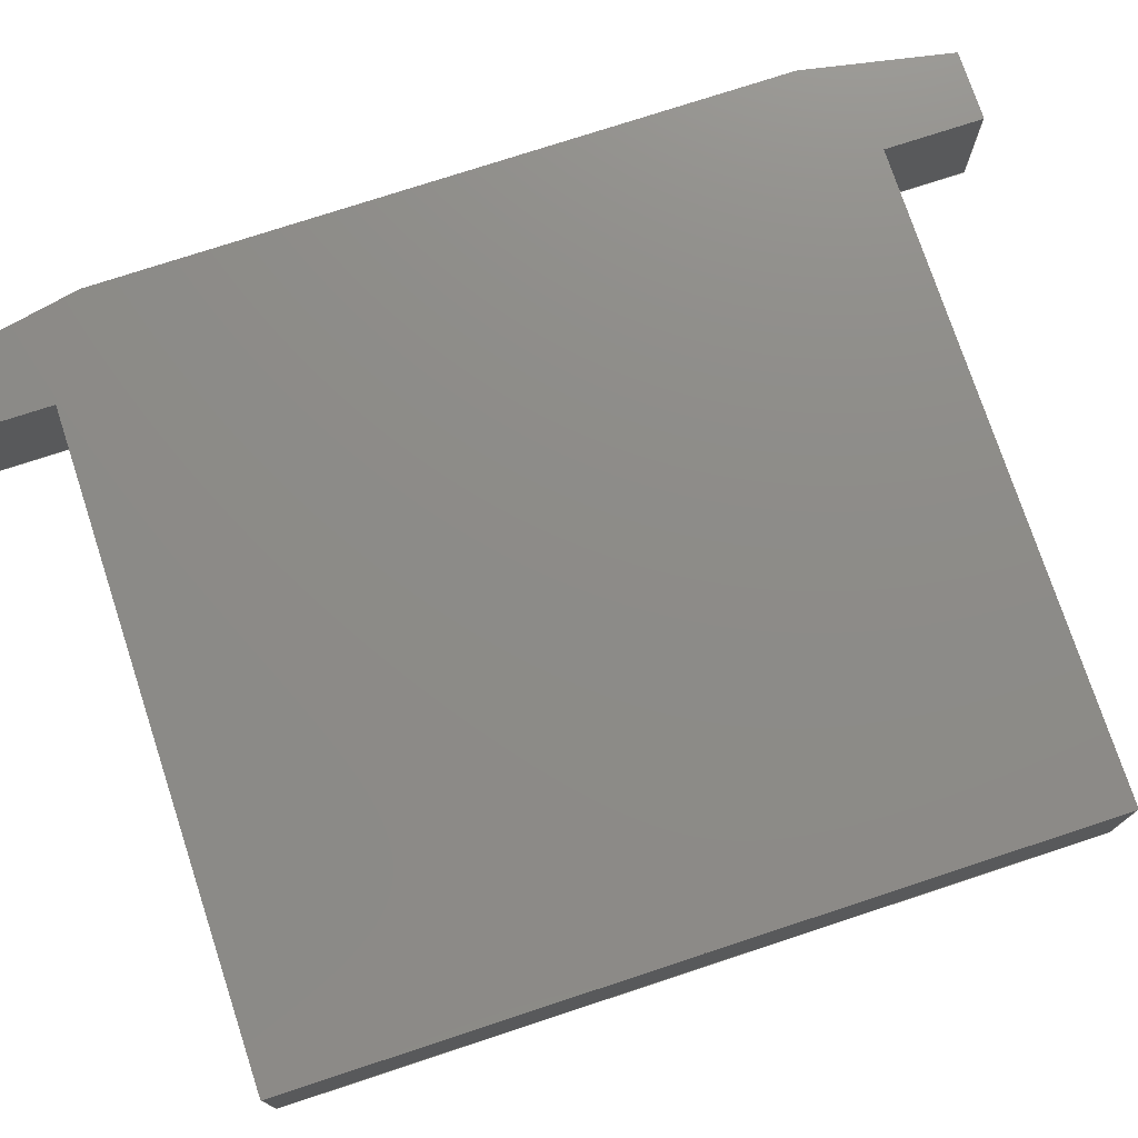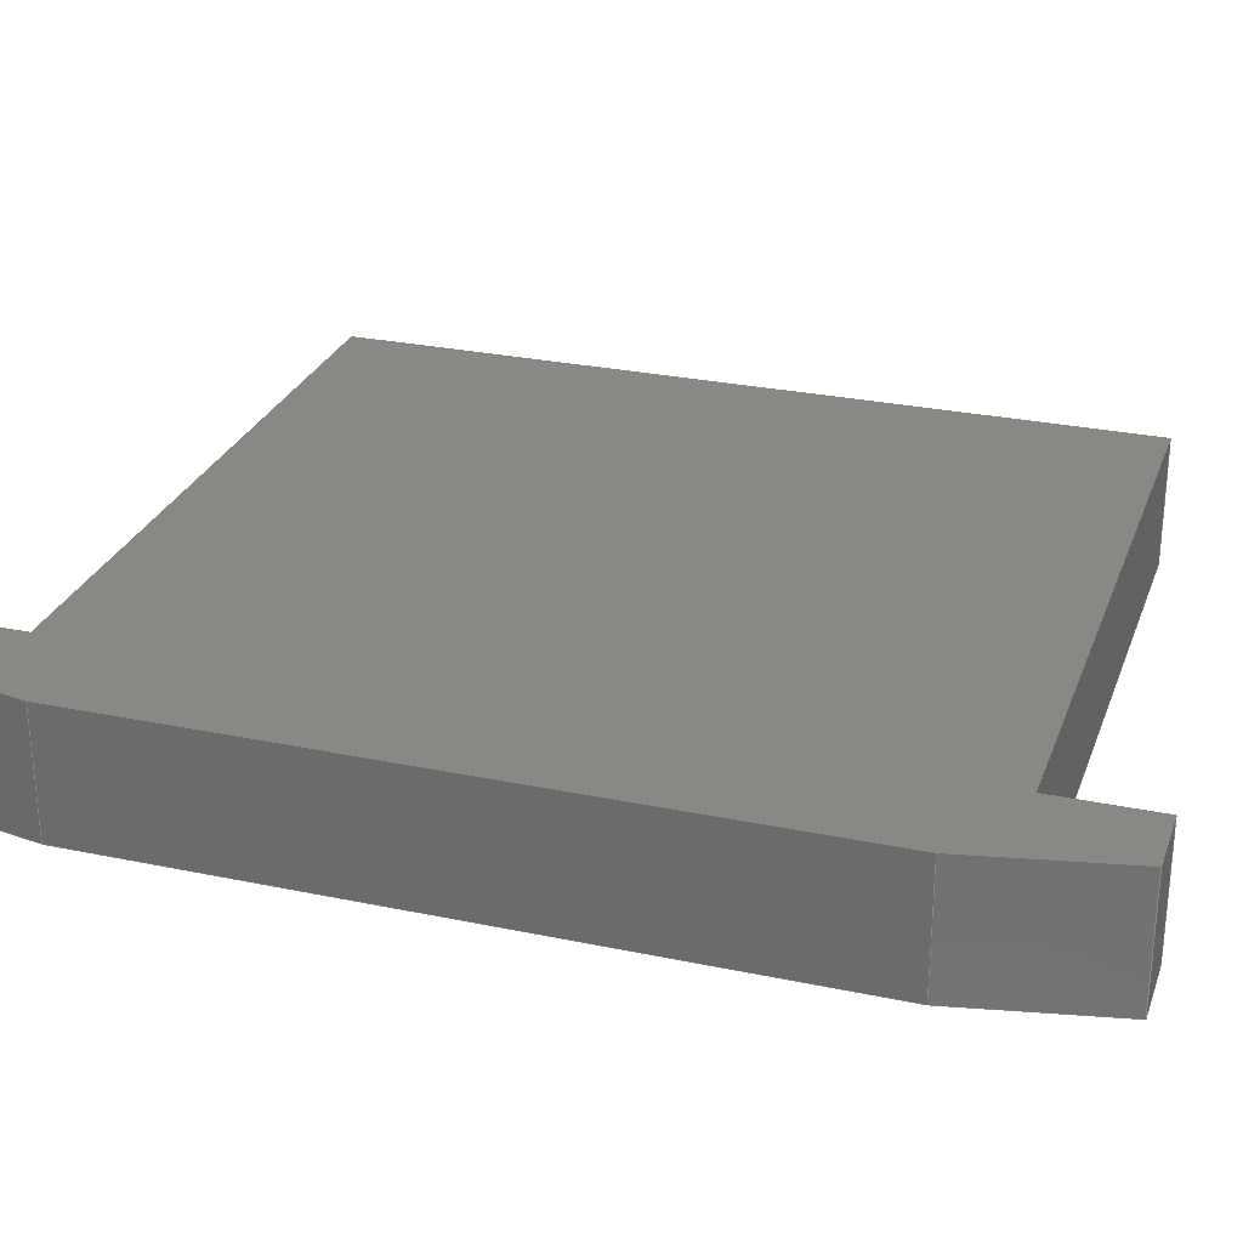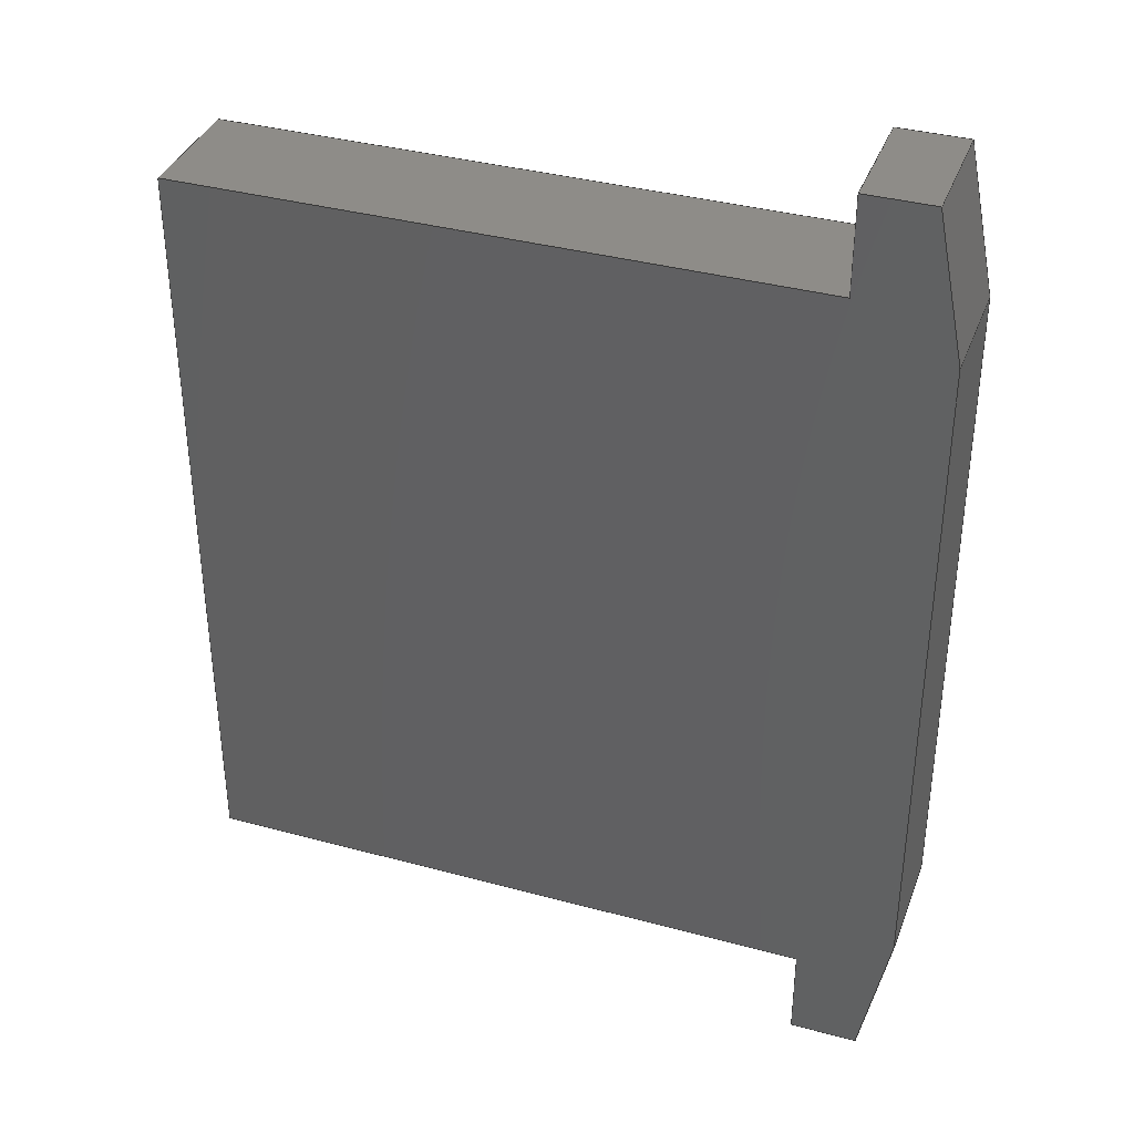
<metadata>
{"format":"step","ext":"step","renderer":"f3d","projection":"perspective","resolution":1024,"background":"white","views":[{"elev":75.4,"azim":71.8,"up":"+Z"},{"elev":27.5,"azim":-72.1,"up":"+Z"},{"elev":36.9,"azim":-160.7,"up":"+Y"}]}
</metadata>
<code>
ISO-10303-21;
DATA;
#1=SHAPE_REPRESENTATION_RELATIONSHIP('','',#232,#2);
#2=ADVANCED_BREP_SHAPE_REPRESENTATION('',(#230),#366);
#3=ORIENTED_EDGE('',*,*,#63,.F.);
#4=ORIENTED_EDGE('',*,*,#64,.F.);
#5=ORIENTED_EDGE('',*,*,#65,.F.);
#6=ORIENTED_EDGE('',*,*,#66,.F.);
#7=ORIENTED_EDGE('',*,*,#67,.F.);
#8=ORIENTED_EDGE('',*,*,#68,.F.);
#9=ORIENTED_EDGE('',*,*,#69,.F.);
#10=ORIENTED_EDGE('',*,*,#70,.F.);
#11=ORIENTED_EDGE('',*,*,#71,.F.);
#12=ORIENTED_EDGE('',*,*,#72,.F.);
#13=ORIENTED_EDGE('',*,*,#73,.F.);
#14=ORIENTED_EDGE('',*,*,#74,.T.);
#15=ORIENTED_EDGE('',*,*,#75,.T.);
#16=ORIENTED_EDGE('',*,*,#76,.T.);
#17=ORIENTED_EDGE('',*,*,#77,.T.);
#18=ORIENTED_EDGE('',*,*,#78,.T.);
#19=ORIENTED_EDGE('',*,*,#79,.T.);
#20=ORIENTED_EDGE('',*,*,#80,.T.);
#21=ORIENTED_EDGE('',*,*,#81,.T.);
#22=ORIENTED_EDGE('',*,*,#82,.T.);
#23=ORIENTED_EDGE('',*,*,#83,.T.);
#24=ORIENTED_EDGE('',*,*,#64,.T.);
#25=ORIENTED_EDGE('',*,*,#84,.F.);
#26=ORIENTED_EDGE('',*,*,#82,.F.);
#27=ORIENTED_EDGE('',*,*,#85,.T.);
#28=ORIENTED_EDGE('',*,*,#65,.T.);
#29=ORIENTED_EDGE('',*,*,#83,.F.);
#30=ORIENTED_EDGE('',*,*,#81,.F.);
#31=ORIENTED_EDGE('',*,*,#86,.T.);
#32=ORIENTED_EDGE('',*,*,#66,.T.);
#33=ORIENTED_EDGE('',*,*,#85,.F.);
#34=ORIENTED_EDGE('',*,*,#80,.F.);
#35=ORIENTED_EDGE('',*,*,#87,.T.);
#36=ORIENTED_EDGE('',*,*,#67,.T.);
#37=ORIENTED_EDGE('',*,*,#86,.F.);
#38=ORIENTED_EDGE('',*,*,#79,.F.);
#39=ORIENTED_EDGE('',*,*,#88,.T.);
#40=ORIENTED_EDGE('',*,*,#68,.T.);
#41=ORIENTED_EDGE('',*,*,#87,.F.);
#42=ORIENTED_EDGE('',*,*,#78,.F.);
#43=ORIENTED_EDGE('',*,*,#89,.T.);
#44=ORIENTED_EDGE('',*,*,#69,.T.);
#45=ORIENTED_EDGE('',*,*,#88,.F.);
#46=ORIENTED_EDGE('',*,*,#77,.F.);
#47=ORIENTED_EDGE('',*,*,#90,.T.);
#48=ORIENTED_EDGE('',*,*,#70,.T.);
#49=ORIENTED_EDGE('',*,*,#89,.F.);
#50=ORIENTED_EDGE('',*,*,#76,.F.);
#51=ORIENTED_EDGE('',*,*,#91,.T.);
#52=ORIENTED_EDGE('',*,*,#71,.T.);
#53=ORIENTED_EDGE('',*,*,#90,.F.);
#54=ORIENTED_EDGE('',*,*,#75,.F.);
#55=ORIENTED_EDGE('',*,*,#92,.T.);
#56=ORIENTED_EDGE('',*,*,#72,.T.);
#57=ORIENTED_EDGE('',*,*,#91,.F.);
#58=ORIENTED_EDGE('',*,*,#74,.F.);
#59=ORIENTED_EDGE('',*,*,#92,.F.);
#60=ORIENTED_EDGE('',*,*,#73,.T.);
#61=ORIENTED_EDGE('',*,*,#84,.T.);
#62=ORIENTED_EDGE('',*,*,#63,.T.);
#63=EDGE_CURVE('',#93,#94,#113,.T.);
#64=EDGE_CURVE('',#95,#93,#114,.T.);
#65=EDGE_CURVE('',#96,#95,#115,.T.);
#66=EDGE_CURVE('',#97,#96,#116,.T.);
#67=EDGE_CURVE('',#98,#97,#117,.T.);
#68=EDGE_CURVE('',#99,#98,#118,.T.);
#69=EDGE_CURVE('',#100,#99,#119,.T.);
#70=EDGE_CURVE('',#101,#100,#120,.T.);
#71=EDGE_CURVE('',#102,#101,#121,.T.);
#72=EDGE_CURVE('',#94,#102,#122,.T.);
#73=EDGE_CURVE('',#103,#104,#123,.T.);
#74=EDGE_CURVE('',#103,#105,#124,.T.);
#75=EDGE_CURVE('',#105,#106,#125,.T.);
#76=EDGE_CURVE('',#106,#107,#126,.T.);
#77=EDGE_CURVE('',#107,#108,#127,.T.);
#78=EDGE_CURVE('',#108,#109,#128,.T.);
#79=EDGE_CURVE('',#109,#110,#129,.T.);
#80=EDGE_CURVE('',#110,#111,#130,.T.);
#81=EDGE_CURVE('',#111,#112,#131,.T.);
#82=EDGE_CURVE('',#112,#104,#132,.T.);
#83=EDGE_CURVE('',#112,#95,#133,.T.);
#84=EDGE_CURVE('',#104,#93,#134,.T.);
#85=EDGE_CURVE('',#111,#96,#135,.T.);
#86=EDGE_CURVE('',#110,#97,#136,.T.);
#87=EDGE_CURVE('',#109,#98,#137,.T.);
#88=EDGE_CURVE('',#108,#99,#138,.T.);
#89=EDGE_CURVE('',#107,#100,#139,.T.);
#90=EDGE_CURVE('',#106,#101,#140,.T.);
#91=EDGE_CURVE('',#105,#102,#141,.T.);
#92=EDGE_CURVE('',#103,#94,#142,.T.);
#93=VERTEX_POINT('',#305);
#94=VERTEX_POINT('',#306);
#95=VERTEX_POINT('',#308);
#96=VERTEX_POINT('',#310);
#97=VERTEX_POINT('',#312);
#98=VERTEX_POINT('',#314);
#99=VERTEX_POINT('',#316);
#100=VERTEX_POINT('',#318);
#101=VERTEX_POINT('',#320);
#102=VERTEX_POINT('',#322);
#103=VERTEX_POINT('',#326);
#104=VERTEX_POINT('',#327);
#105=VERTEX_POINT('',#329);
#106=VERTEX_POINT('',#331);
#107=VERTEX_POINT('',#333);
#108=VERTEX_POINT('',#335);
#109=VERTEX_POINT('',#337);
#110=VERTEX_POINT('',#339);
#111=VERTEX_POINT('',#341);
#112=VERTEX_POINT('',#343);
#113=LINE('',#304,#143);
#114=LINE('',#307,#144);
#115=LINE('',#309,#145);
#116=LINE('',#311,#146);
#117=LINE('',#313,#147);
#118=LINE('',#315,#148);
#119=LINE('',#317,#149);
#120=LINE('',#319,#150);
#121=LINE('',#321,#151);
#122=LINE('',#323,#152);
#123=LINE('',#325,#153);
#124=LINE('',#328,#154);
#125=LINE('',#330,#155);
#126=LINE('',#332,#156);
#127=LINE('',#334,#157);
#128=LINE('',#336,#158);
#129=LINE('',#338,#159);
#130=LINE('',#340,#160);
#131=LINE('',#342,#161);
#132=LINE('',#344,#162);
#133=LINE('',#346,#163);
#134=LINE('',#347,#164);
#135=LINE('',#349,#165);
#136=LINE('',#351,#166);
#137=LINE('',#353,#167);
#138=LINE('',#355,#168);
#139=LINE('',#357,#169);
#140=LINE('',#359,#170);
#141=LINE('',#361,#171);
#142=LINE('',#363,#172);
#143=VECTOR('',#250,1000);
#144=VECTOR('',#251,1000);
#145=VECTOR('',#252,1000);
#146=VECTOR('',#253,1000);
#147=VECTOR('',#254,1000);
#148=VECTOR('',#255,1000);
#149=VECTOR('',#256,1000);
#150=VECTOR('',#257,1000);
#151=VECTOR('',#258,1000);
#152=VECTOR('',#259,1000);
#153=VECTOR('',#262,1000);
#154=VECTOR('',#263,1000);
#155=VECTOR('',#264,1000);
#156=VECTOR('',#265,1000);
#157=VECTOR('',#266,1000);
#158=VECTOR('',#267,1000);
#159=VECTOR('',#268,1000);
#160=VECTOR('',#269,1000);
#161=VECTOR('',#270,1000);
#162=VECTOR('',#271,1000);
#163=VECTOR('',#274,1000);
#164=VECTOR('',#275,1000);
#165=VECTOR('',#278,1000);
#166=VECTOR('',#281,1000);
#167=VECTOR('',#284,1000);
#168=VECTOR('',#287,1000);
#169=VECTOR('',#290,1000);
#170=VECTOR('',#293,1000);
#171=VECTOR('',#296,1000);
#172=VECTOR('',#299,1000);
#173=EDGE_LOOP('',(#3,#4,#5,#6,#7,#8,#9,#10,#11,#12));
#174=EDGE_LOOP('',(#13,#14,#15,#16,#17,#18,#19,#20,#21,#22));
#175=EDGE_LOOP('',(#23,#24,#25,#26));
#176=EDGE_LOOP('',(#27,#28,#29,#30));
#177=EDGE_LOOP('',(#31,#32,#33,#34));
#178=EDGE_LOOP('',(#35,#36,#37,#38));
#179=EDGE_LOOP('',(#39,#40,#41,#42));
#180=EDGE_LOOP('',(#43,#44,#45,#46));
#181=EDGE_LOOP('',(#47,#48,#49,#50));
#182=EDGE_LOOP('',(#51,#52,#53,#54));
#183=EDGE_LOOP('',(#55,#56,#57,#58));
#184=EDGE_LOOP('',(#59,#60,#61,#62));
#185=FACE_BOUND('',#173,.T.);
#186=FACE_BOUND('',#174,.T.);
#187=FACE_BOUND('',#175,.T.);
#188=FACE_BOUND('',#176,.T.);
#189=FACE_BOUND('',#177,.T.);
#190=FACE_BOUND('',#178,.T.);
#191=FACE_BOUND('',#179,.T.);
#192=FACE_BOUND('',#180,.T.);
#193=FACE_BOUND('',#181,.T.);
#194=FACE_BOUND('',#182,.T.);
#195=FACE_BOUND('',#183,.T.);
#196=FACE_BOUND('',#184,.T.);
#197=PLANE('',#234);
#198=PLANE('',#235);
#199=PLANE('',#236);
#200=PLANE('',#237);
#201=PLANE('',#238);
#202=PLANE('',#239);
#203=PLANE('',#240);
#204=PLANE('',#241);
#205=PLANE('',#242);
#206=PLANE('',#243);
#207=PLANE('',#244);
#208=PLANE('',#245);
#209=ADVANCED_FACE('',(#185),#197,.F.);
#210=ADVANCED_FACE('',(#186),#198,.T.);
#211=ADVANCED_FACE('',(#187),#199,.T.);
#212=ADVANCED_FACE('',(#188),#200,.T.);
#213=ADVANCED_FACE('',(#189),#201,.T.);
#214=ADVANCED_FACE('',(#190),#202,.T.);
#215=ADVANCED_FACE('',(#191),#203,.T.);
#216=ADVANCED_FACE('',(#192),#204,.T.);
#217=ADVANCED_FACE('',(#193),#205,.T.);
#218=ADVANCED_FACE('',(#194),#206,.T.);
#219=ADVANCED_FACE('',(#195),#207,.T.);
#220=ADVANCED_FACE('',(#196),#208,.T.);
#221=CLOSED_SHELL('',(#209,#210,#211,#212,#213,#214,#215,#216,#217,#218,
#219,#220));
#222=STYLED_ITEM('',(#223),#230);
#223=PRESENTATION_STYLE_ASSIGNMENT((#224));
#224=SURFACE_STYLE_USAGE(.BOTH.,#225);
#225=SURFACE_SIDE_STYLE('',(#226));
#226=SURFACE_STYLE_FILL_AREA(#227);
#227=FILL_AREA_STYLE('',(#228));
#228=FILL_AREA_STYLE_COLOUR('',#229);
#229=COLOUR_RGB('',0.8235,0.8196,0.7804);
#230=MANIFOLD_SOLID_BREP('CQ assembly',#221);
#231=SHAPE_DEFINITION_REPRESENTATION(#371,#232);
#232=SHAPE_REPRESENTATION('CQ assembly',(#233),#366);
#233=AXIS2_PLACEMENT_3D('',#302,#246,#247);
#234=AXIS2_PLACEMENT_3D('',#303,#248,#249);
#235=AXIS2_PLACEMENT_3D('',#324,#260,#261);
#236=AXIS2_PLACEMENT_3D('',#345,#272,#273);
#237=AXIS2_PLACEMENT_3D('',#348,#276,#277);
#238=AXIS2_PLACEMENT_3D('',#350,#279,#280);
#239=AXIS2_PLACEMENT_3D('',#352,#282,#283);
#240=AXIS2_PLACEMENT_3D('',#354,#285,#286);
#241=AXIS2_PLACEMENT_3D('',#356,#288,#289);
#242=AXIS2_PLACEMENT_3D('',#358,#291,#292);
#243=AXIS2_PLACEMENT_3D('',#360,#294,#295);
#244=AXIS2_PLACEMENT_3D('',#362,#297,#298);
#245=AXIS2_PLACEMENT_3D('',#364,#300,#301);
#246=DIRECTION('',(0,0,1));
#247=DIRECTION('',(1,0,0));
#248=DIRECTION('',(0,0,-1));
#249=DIRECTION('',(1,-1.225e-16,0));
#250=DIRECTION('',(1.225e-16,1,0));
#251=DIRECTION('',(-0.1961,0.9806,0));
#252=DIRECTION('',(-1,1.225e-16,0));
#253=DIRECTION('',(-1.225e-16,-1,0));
#254=DIRECTION('',(-1,1.225e-16,0));
#255=DIRECTION('',(-1.225e-16,-1,0));
#256=DIRECTION('',(1,-1.225e-16,0));
#257=DIRECTION('',(-1.225e-16,-1,0));
#258=DIRECTION('',(1,-1.225e-16,0));
#259=DIRECTION('',(0.1961,0.9806,0));
#260=DIRECTION('',(0,0,-1));
#261=DIRECTION('',(1,-1.225e-16,0));
#262=DIRECTION('',(-1.225e-16,-1,0));
#263=DIRECTION('',(0.1961,0.9806,0));
#264=DIRECTION('',(1,-1.225e-16,0));
#265=DIRECTION('',(-1.225e-16,-1,0));
#266=DIRECTION('',(1,-1.225e-16,0));
#267=DIRECTION('',(-1.225e-16,-1,0));
#268=DIRECTION('',(-1,1.225e-16,0));
#269=DIRECTION('',(-1.225e-16,-1,0));
#270=DIRECTION('',(-1,1.225e-16,0));
#271=DIRECTION('',(-0.1961,0.9806,0));
#272=DIRECTION('',(-0.9806,-0.1961,0));
#273=DIRECTION('',(-0.1961,0.9806,0));
#274=DIRECTION('',(0,0,1));
#275=DIRECTION('',(0,0,1));
#276=DIRECTION('',(-1.225e-16,-1,0));
#277=DIRECTION('',(-1,1.225e-16,0));
#278=DIRECTION('',(0,0,1));
#279=DIRECTION('',(1,-1.225e-16,0));
#280=DIRECTION('',(-1.225e-16,-1,0));
#281=DIRECTION('',(0,0,1));
#282=DIRECTION('',(-1.225e-16,-1,0));
#283=DIRECTION('',(-1,1.225e-16,0));
#284=DIRECTION('',(0,0,1));
#285=DIRECTION('',(1,-1.225e-16,0));
#286=DIRECTION('',(-1.225e-16,-1,0));
#287=DIRECTION('',(0,0,1));
#288=DIRECTION('',(1.225e-16,1,0));
#289=DIRECTION('',(1,-1.225e-16,0));
#290=DIRECTION('',(0,0,1));
#291=DIRECTION('',(1,-1.225e-16,0));
#292=DIRECTION('',(-1.225e-16,-1,0));
#293=DIRECTION('',(0,0,1));
#294=DIRECTION('',(1.225e-16,1,0));
#295=DIRECTION('',(1,-1.225e-16,0));
#296=DIRECTION('',(0,0,1));
#297=DIRECTION('',(-0.9806,0.1961,0));
#298=DIRECTION('',(0.1961,0.9806,0));
#299=DIRECTION('',(0,0,1));
#300=DIRECTION('',(-1,1.225e-16,0));
#301=DIRECTION('',(1.225e-16,1,0));
#302=CARTESIAN_POINT('',(0,0,0));
#303=CARTESIAN_POINT('',(143.1,-113,2.92));
#304=CARTESIAN_POINT('',(139.6,-116.5,2.92));
#305=CARTESIAN_POINT('',(139.6,-116.5,2.92));
#306=CARTESIAN_POINT('',(139.6,-109.5,2.92));
#307=CARTESIAN_POINT('',(139.9,-118,2.92));
#308=CARTESIAN_POINT('',(139.9,-118,2.92));
#309=CARTESIAN_POINT('',(140.6,-118,2.92));
#310=CARTESIAN_POINT('',(140.6,-118,2.92));
#311=CARTESIAN_POINT('',(140.6,-108,2.92));
#312=CARTESIAN_POINT('',(140.6,-117,2.92));
#313=CARTESIAN_POINT('',(147.2,-117,2.92));
#314=CARTESIAN_POINT('',(147.2,-117,2.92));
#315=CARTESIAN_POINT('',(147.2,-109,2.92));
#316=CARTESIAN_POINT('',(147.2,-109,2.92));
#317=CARTESIAN_POINT('',(140.6,-109,2.92));
#318=CARTESIAN_POINT('',(140.6,-109,2.92));
#319=CARTESIAN_POINT('',(140.6,-108,2.92));
#320=CARTESIAN_POINT('',(140.6,-108,2.92));
#321=CARTESIAN_POINT('',(139.9,-108,2.92));
#322=CARTESIAN_POINT('',(139.9,-108,2.92));
#323=CARTESIAN_POINT('',(139.6,-109.5,2.92));
#324=CARTESIAN_POINT('',(143.1,-113,1.65));
#325=CARTESIAN_POINT('',(139.6,-109.5,1.65));
#326=CARTESIAN_POINT('',(139.6,-109.5,1.65));
#327=CARTESIAN_POINT('',(139.6,-116.5,1.65));
#328=CARTESIAN_POINT('',(139.6,-109.5,1.65));
#329=CARTESIAN_POINT('',(139.9,-108,1.65));
#330=CARTESIAN_POINT('',(139.9,-108,1.65));
#331=CARTESIAN_POINT('',(140.6,-108,1.65));
#332=CARTESIAN_POINT('',(140.6,-108,1.65));
#333=CARTESIAN_POINT('',(140.6,-109,1.65));
#334=CARTESIAN_POINT('',(140.6,-109,1.65));
#335=CARTESIAN_POINT('',(147.2,-109,1.65));
#336=CARTESIAN_POINT('',(147.2,-109,1.65));
#337=CARTESIAN_POINT('',(147.2,-117,1.65));
#338=CARTESIAN_POINT('',(147.2,-117,1.65));
#339=CARTESIAN_POINT('',(140.6,-117,1.65));
#340=CARTESIAN_POINT('',(140.6,-113,1.65));
#341=CARTESIAN_POINT('',(140.6,-118,1.65));
#342=CARTESIAN_POINT('',(140.6,-118,1.65));
#343=CARTESIAN_POINT('',(139.9,-118,1.65));
#344=CARTESIAN_POINT('',(139.9,-118,1.65));
#345=CARTESIAN_POINT('',(139.9,-118,1.65));
#346=CARTESIAN_POINT('',(139.9,-118,1.65));
#347=CARTESIAN_POINT('',(139.6,-116.5,1.65));
#348=CARTESIAN_POINT('',(140.6,-118,1.65));
#349=CARTESIAN_POINT('',(140.6,-118,1.65));
#350=CARTESIAN_POINT('',(140.6,-108,1.65));
#351=CARTESIAN_POINT('',(140.6,-117,1.65));
#352=CARTESIAN_POINT('',(147.2,-117,1.65));
#353=CARTESIAN_POINT('',(147.2,-117,1.65));
#354=CARTESIAN_POINT('',(147.2,-109,1.65));
#355=CARTESIAN_POINT('',(147.2,-109,1.65));
#356=CARTESIAN_POINT('',(140.6,-109,1.65));
#357=CARTESIAN_POINT('',(140.6,-109,1.65));
#358=CARTESIAN_POINT('',(140.6,-108,1.65));
#359=CARTESIAN_POINT('',(140.6,-108,1.65));
#360=CARTESIAN_POINT('',(139.9,-108,1.65));
#361=CARTESIAN_POINT('',(139.9,-108,1.65));
#362=CARTESIAN_POINT('',(139.6,-109.5,1.65));
#363=CARTESIAN_POINT('',(139.6,-109.5,1.65));
#364=CARTESIAN_POINT('',(139.6,-113,1.65));
#365=MECHANICAL_DESIGN_GEOMETRIC_PRESENTATION_REPRESENTATION('',(#222),
#366);
#366=(
GEOMETRIC_REPRESENTATION_CONTEXT(3)
GLOBAL_UNCERTAINTY_ASSIGNED_CONTEXT((#367))
GLOBAL_UNIT_ASSIGNED_CONTEXT((#370,#369,#368))
REPRESENTATION_CONTEXT('CQ assembly','TOP_LEVEL_ASSEMBLY_PART')
);
#367=UNCERTAINTY_MEASURE_WITH_UNIT(LENGTH_MEASURE(0.005),#370,
'DISTANCE_ACCURACY_VALUE','Maximum Tolerance applied to model');
#368=(
NAMED_UNIT(*)
SI_UNIT($,.STERADIAN.)
SOLID_ANGLE_UNIT()
);
#369=(
NAMED_UNIT(*)
PLANE_ANGLE_UNIT()
SI_UNIT($,.RADIAN.)
);
#370=(
LENGTH_UNIT()
NAMED_UNIT(*)
SI_UNIT(.MILLI.,.METRE.)
);
#371=PRODUCT_DEFINITION_SHAPE('','',#372);
#372=PRODUCT_DEFINITION('','',#374,#373);
#373=PRODUCT_DEFINITION_CONTEXT('',#380,'design');
#374=PRODUCT_DEFINITION_FORMATION_WITH_SPECIFIED_SOURCE('','',#376,
 .NOT_KNOWN.);
#375=PRODUCT_RELATED_PRODUCT_CATEGORY('','',(#376));
#376=PRODUCT('CQ assembly','CQ assembly','CQ assembly',(#378));
#377=PRODUCT_CATEGORY('','');
#378=PRODUCT_CONTEXT('',#380,'mechanical');
#379=APPLICATION_PROTOCOL_DEFINITION('international standard',
'ap242_managed_model_based_3d_engineering',2011,#380);
#380=APPLICATION_CONTEXT('managed model based 3d engineering');
ENDSEC;
END-ISO-10303-21;

</code>
